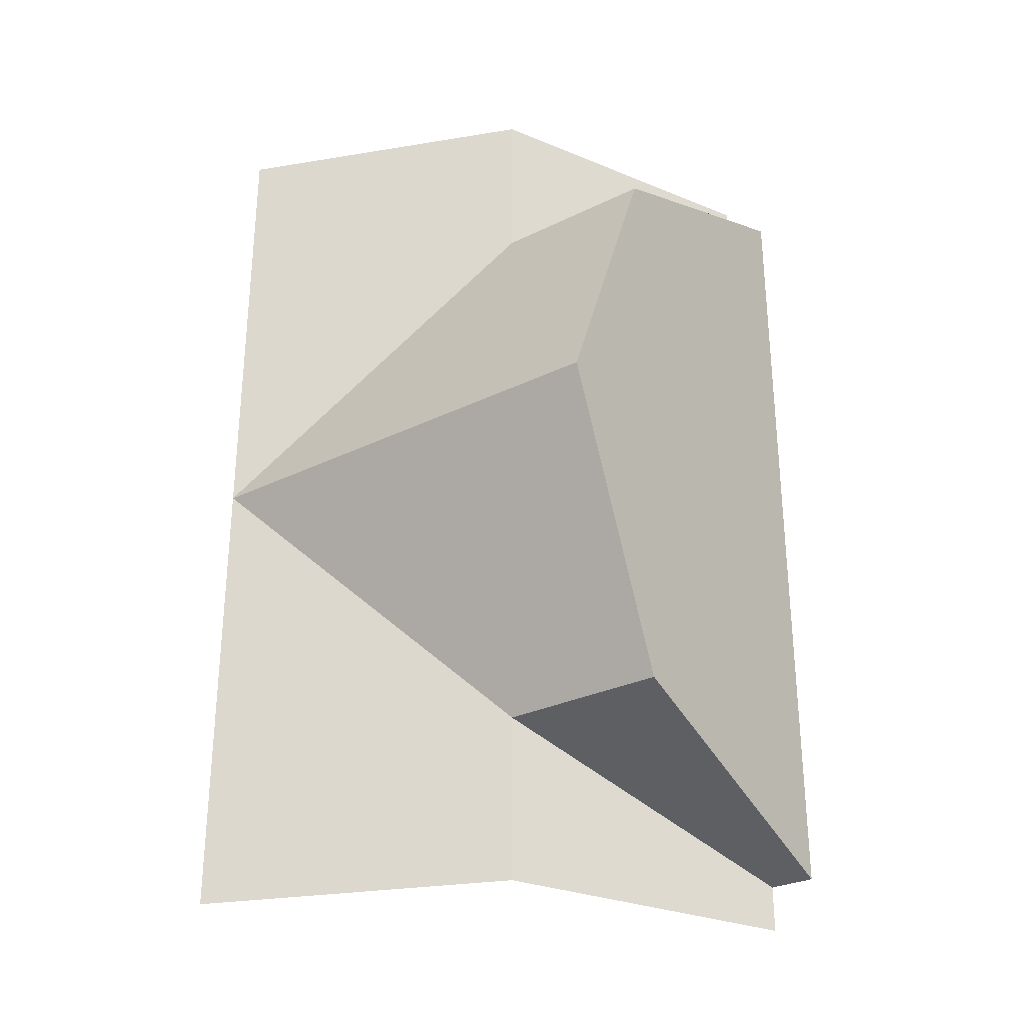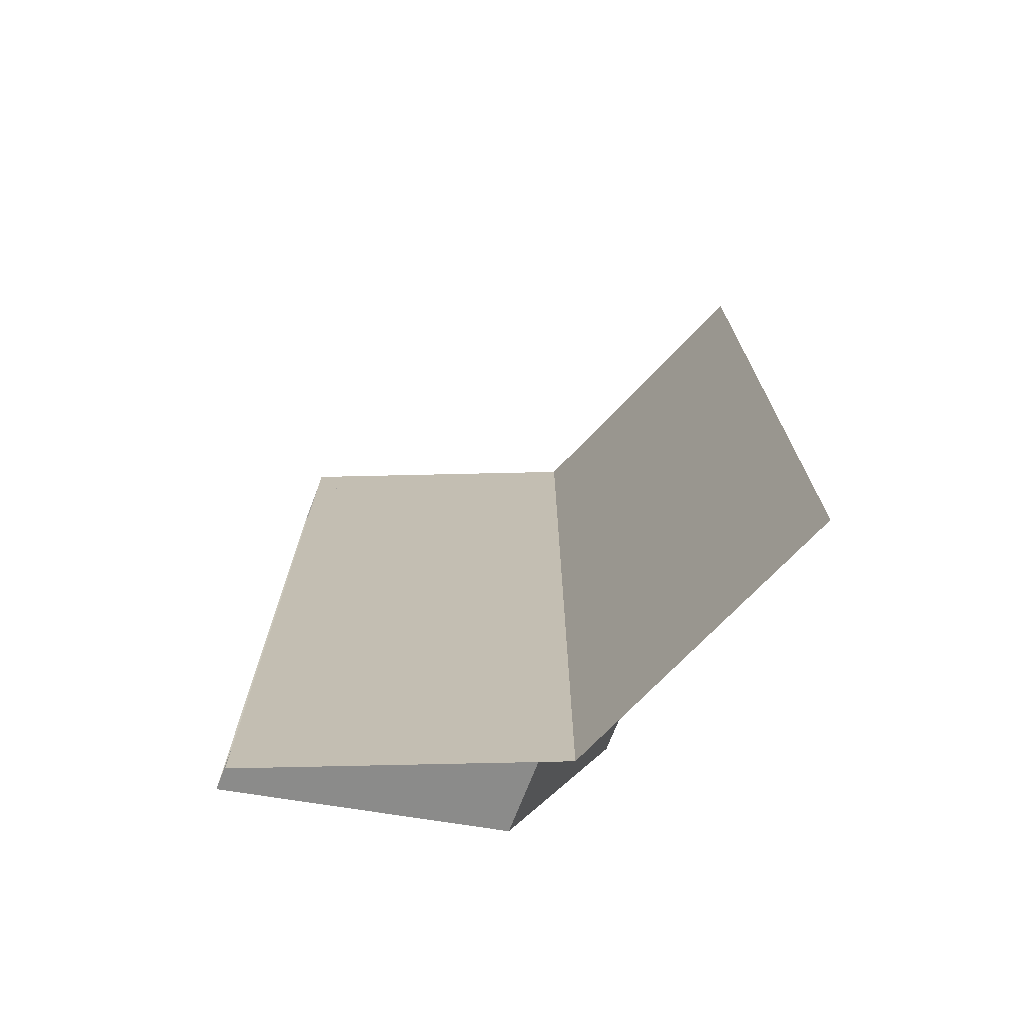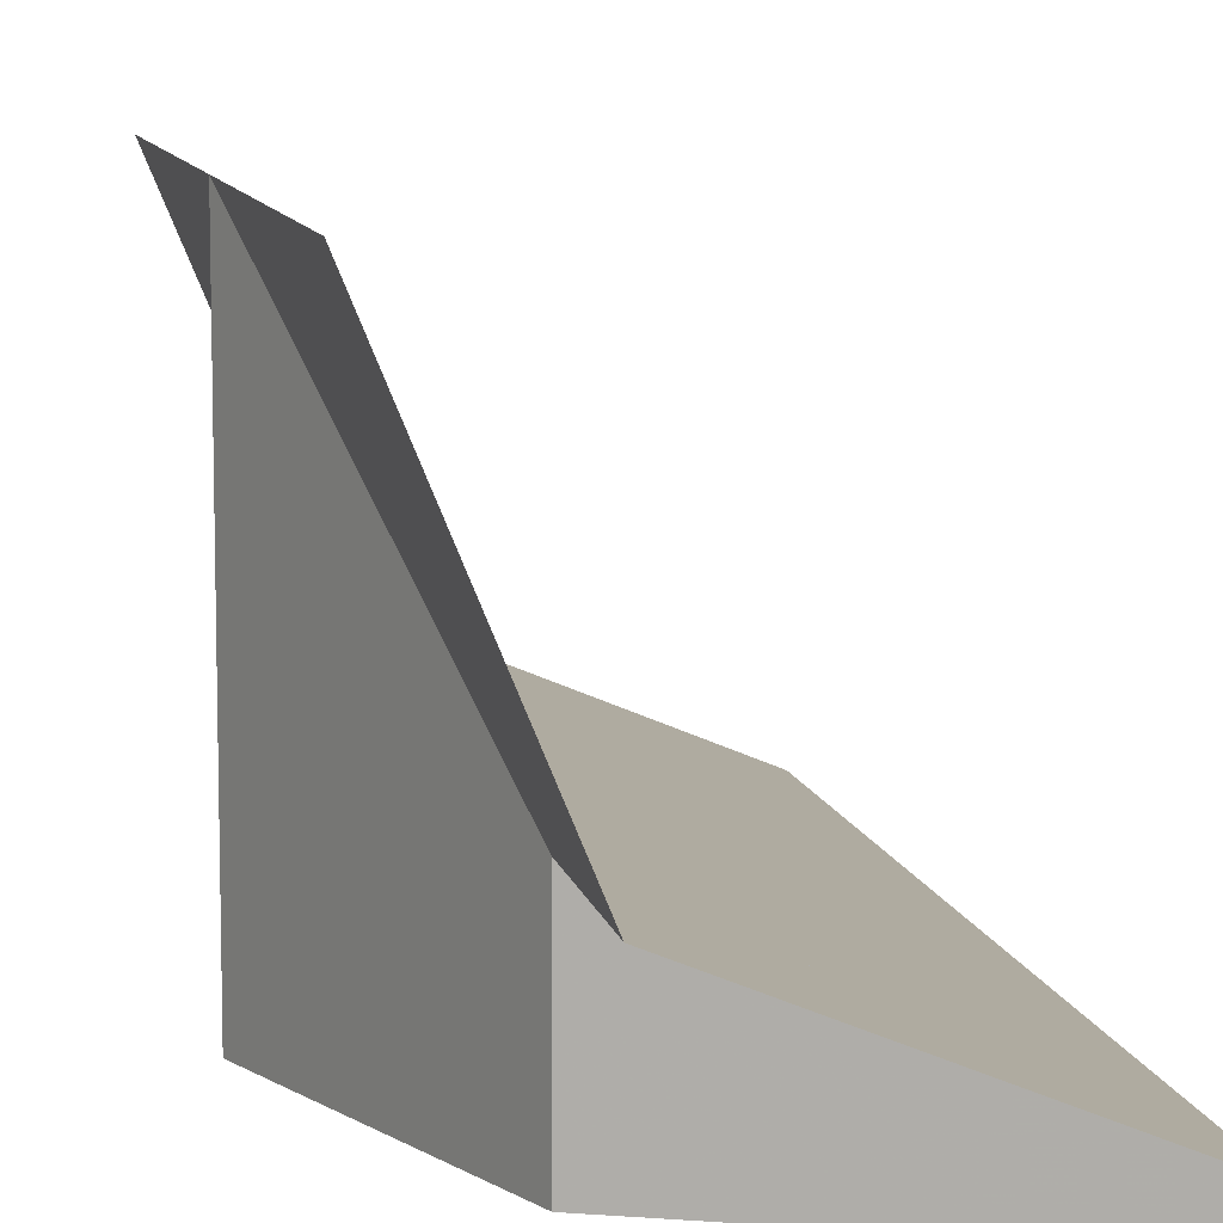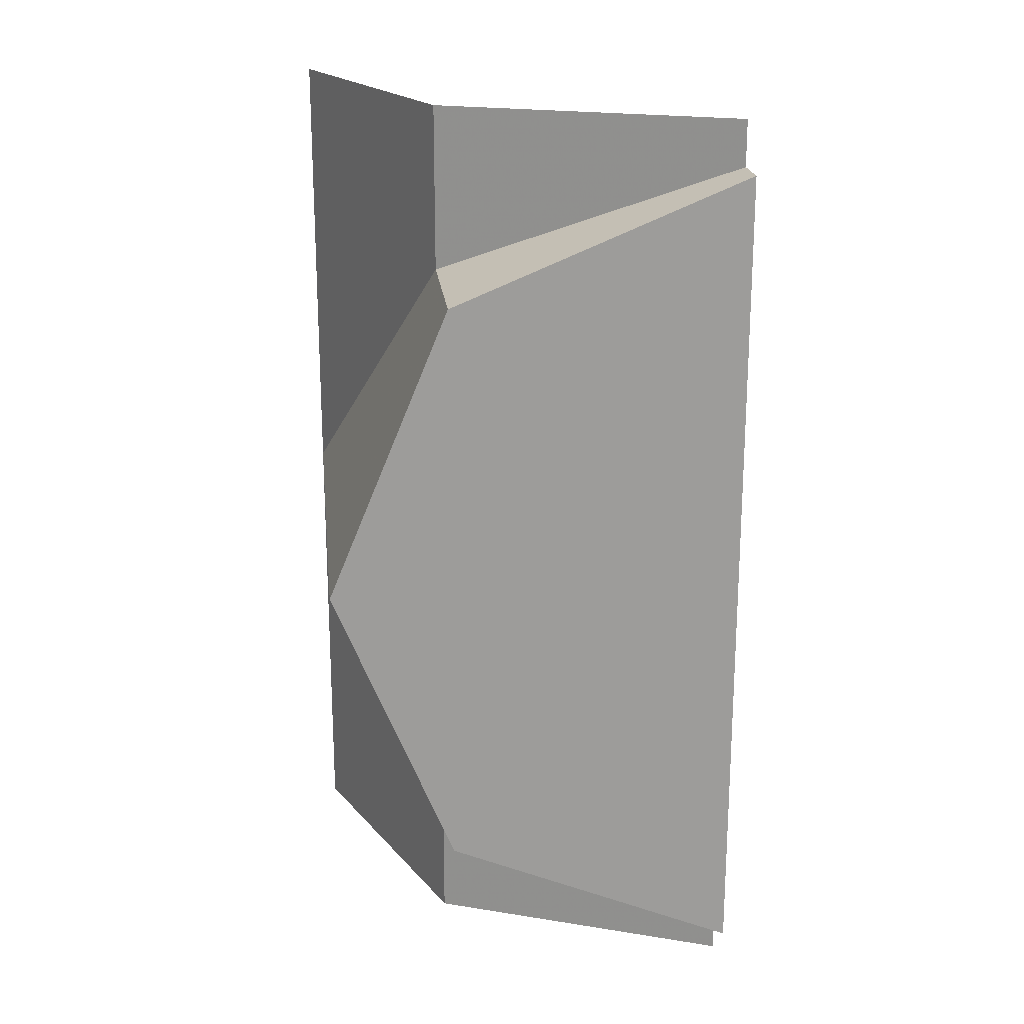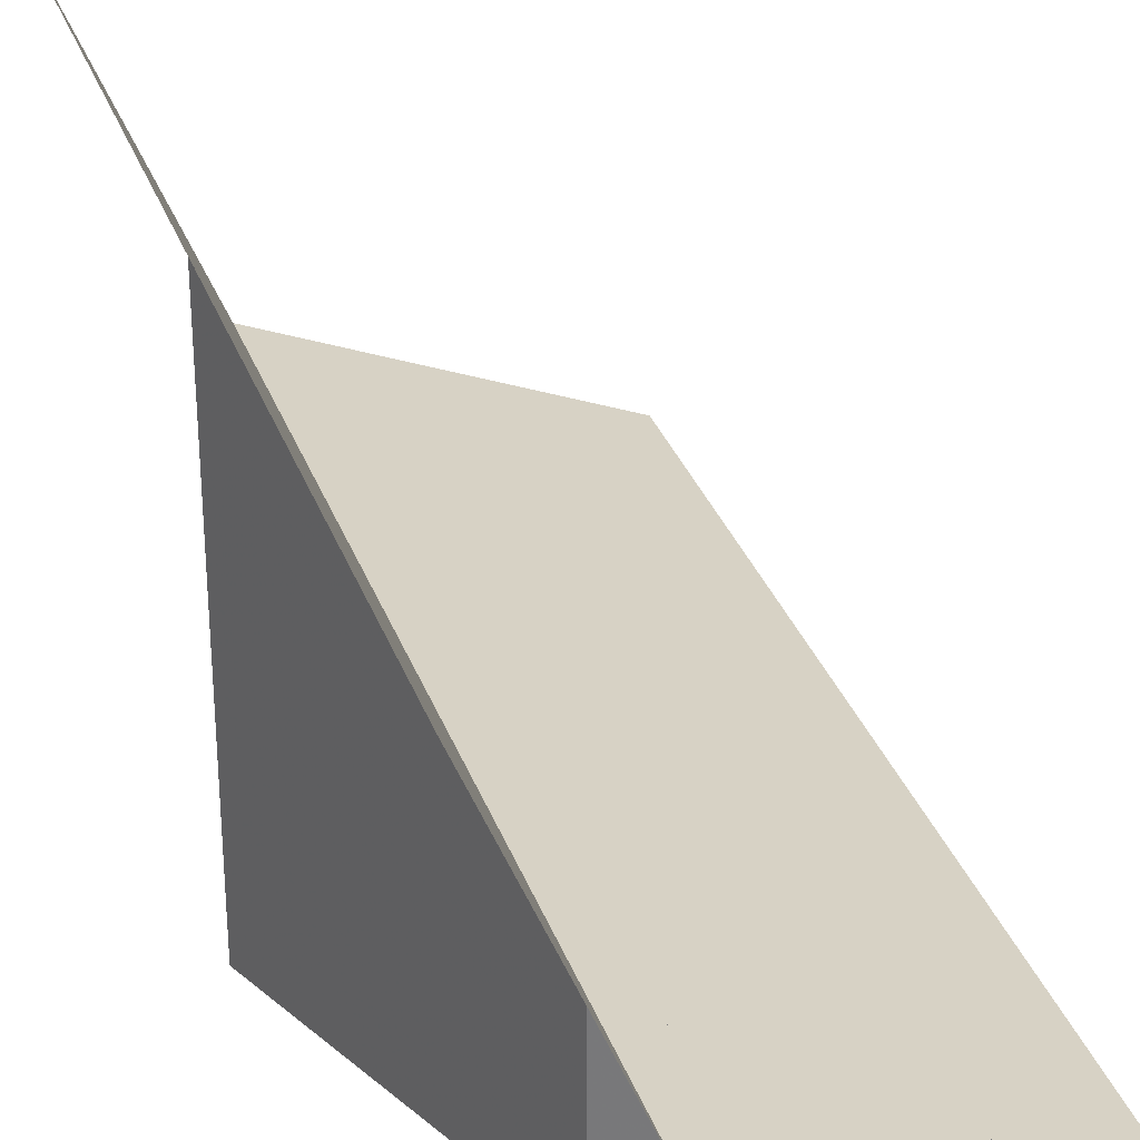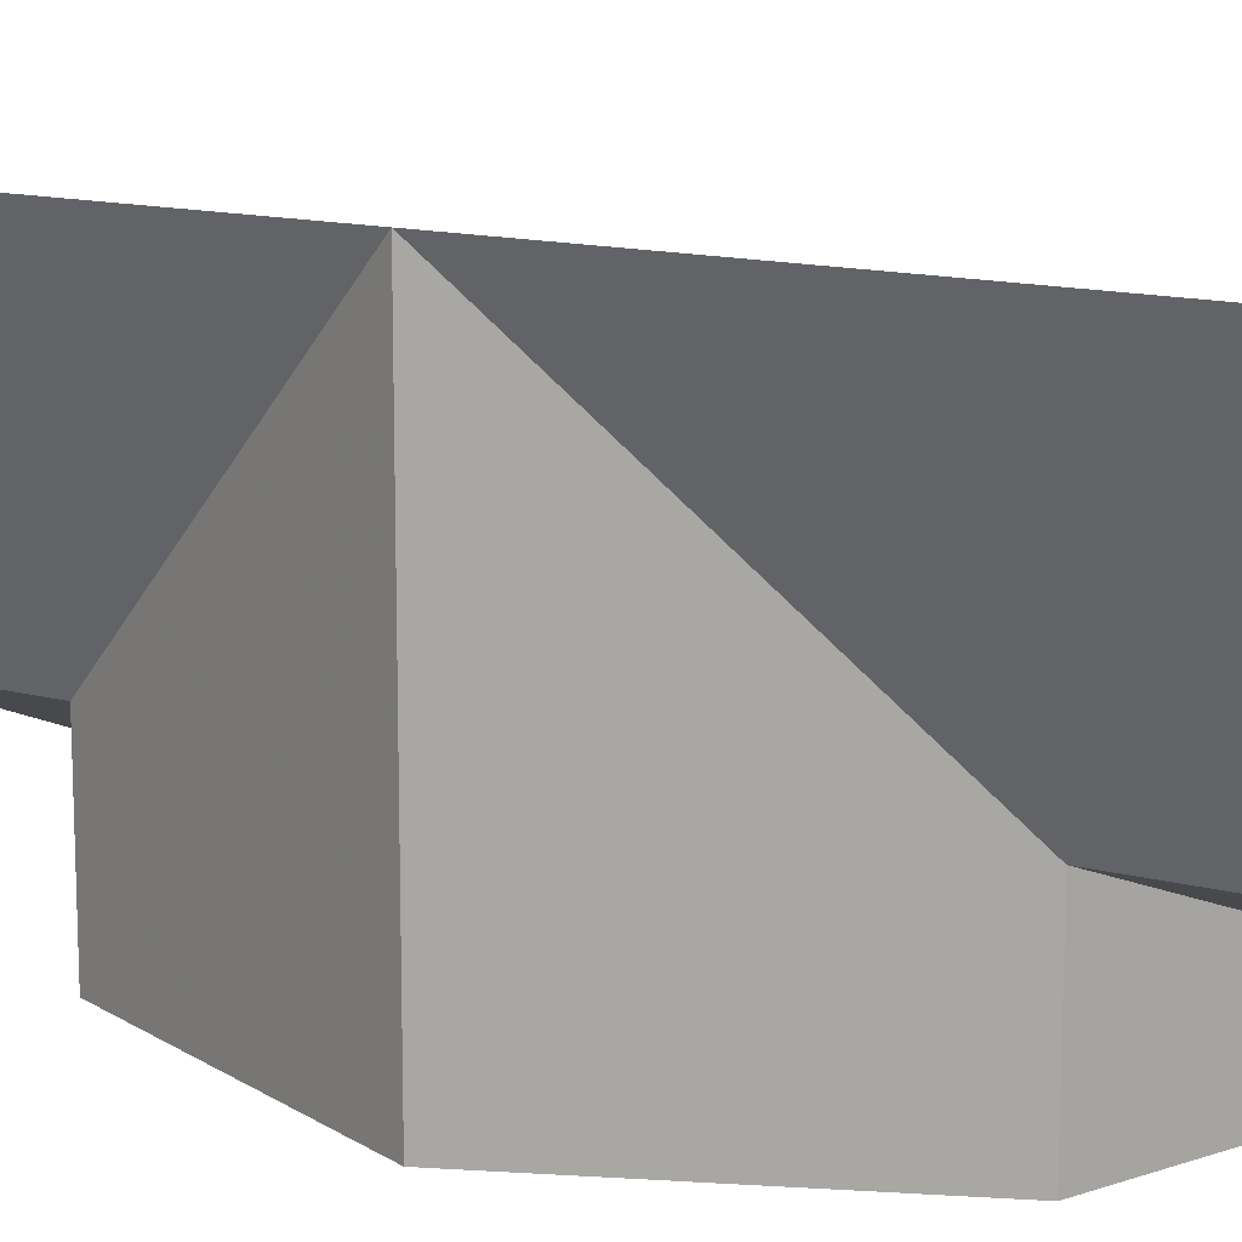
<metadata>
{"format":"obj","ext":"obj","renderer":"f3d","projection":"perspective","resolution":1024,"background":"white","views":[{"elev":-29.0,"azim":126.2,"up":"+Y"},{"elev":-72.3,"azim":-21.2,"up":"+Y"},{"elev":9.2,"azim":168.8,"up":"+Z"},{"elev":20.3,"azim":173.9,"up":"+Y"},{"elev":31.8,"azim":162.1,"up":"+Z"},{"elev":13.7,"azim":120.7,"up":"+Z"}]}
</metadata>
<code>
v 0.3182 -0.5 -0.3182
v 0.45 -0.5 0
v 0.45 0.5 0
v 0.3182 0.5 -0.3182
v 0 -0.5 -0.45
v 0.3182 -0.5 -0.3182
v 0.3182 0.5 -0.3182
v 0 0.5 -0.45
v 0.3182 0.3182 -0.45
v 0 0.45 -0.45
v 0.3182 0.3182 -0.3182
v 0.45 0 -0.45
v 0.3182 0.3182 -0.45
v 0.3182 0.3182 -0.3182
v 0.45 0 0
v 0.3182 -0.3182 -0.5
v 0 -0.45 -0.5
v 0 -0.45 -0.45
v 0.3182 -0.3182 -0.45
v 0.45 0 -0.5
v 0.3182 -0.3182 -0.5
v 0.3182 -0.3182 -0.45
v 0.45 0 -0.45
v 0.3182 0.3182 -0.5
v 0.45 0 -0.5
v 0.45 0 -0.45
v 0.3182 0.3182 -0.45
v 0 0.45 -0.5
v 0.3182 0.3182 -0.5
v 0.3182 0.3182 -0.45
v 0 0.45 -0.45
v 0.3182 -0.3182 -0.5
v 0.45 0 -0.5
v 0.3182 0.3182 -0.5
v 0.3182 -0.3182 -0.5
v 0.3182 0.3182 -0.5
v 0 0.45 -0.5
v 0 -0.45 -0.5
v 0.3182 -0.3182 -0.45
v 0 -0.45 -0.45
v 0.3182 -0.3182 -0.3182
v 0.45 0 -0.45
v 0.3182 -0.3182 -0.45
v 0.3182 -0.3182 -0.3182
v 0.45 0 0
g mesh7277
f 1 3 2
f 3 1 4
f 5 7 6
f 7 5 8
g mesh7281
f 9 10 11
f 12 13 14
f 14 15 12
g mesh7285
f 16 18 17
f 18 16 19
f 20 22 21
f 22 20 23
f 24 26 25
f 26 24 27
f 28 30 29
f 30 28 31
g mesh7287
f 32 34 33
f 35 37 36
f 37 35 38
g mesh7289
f 39 41 40
f 42 44 43
f 44 42 45

</code>
